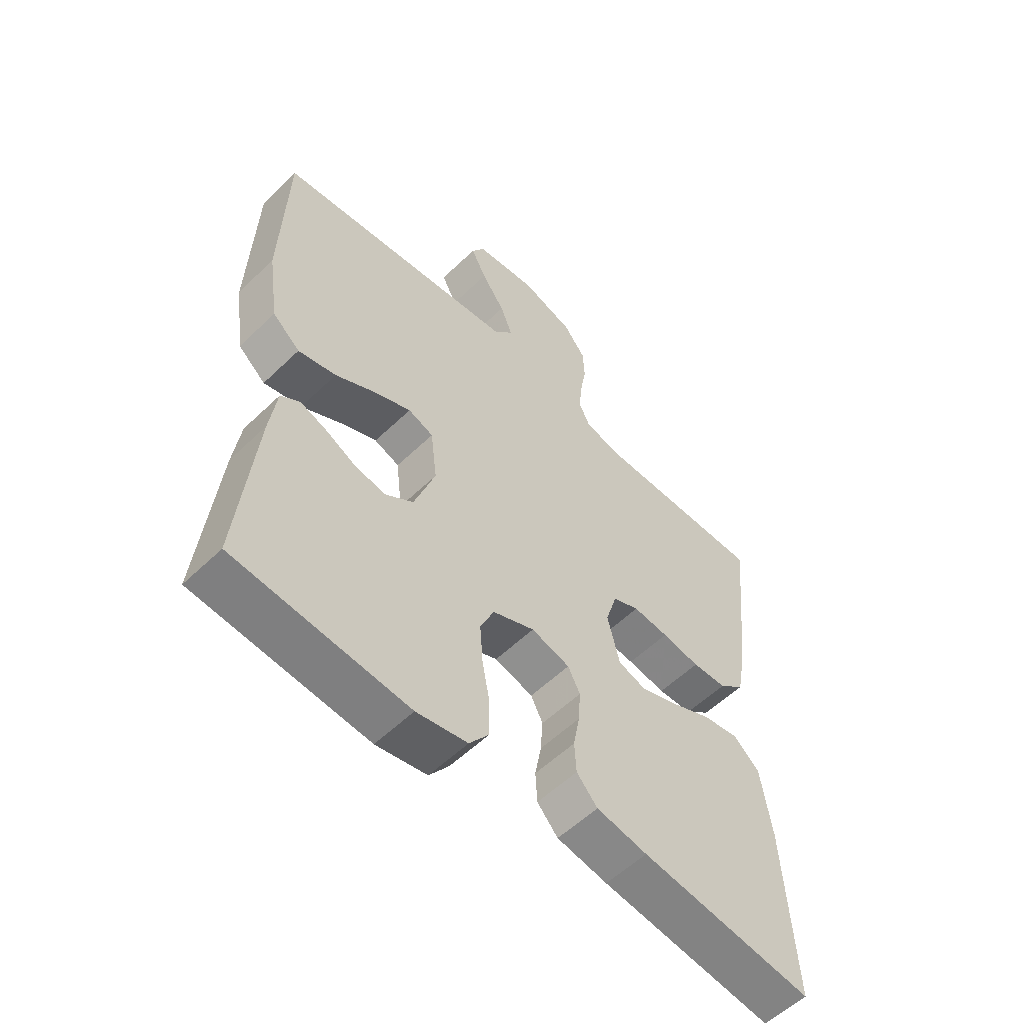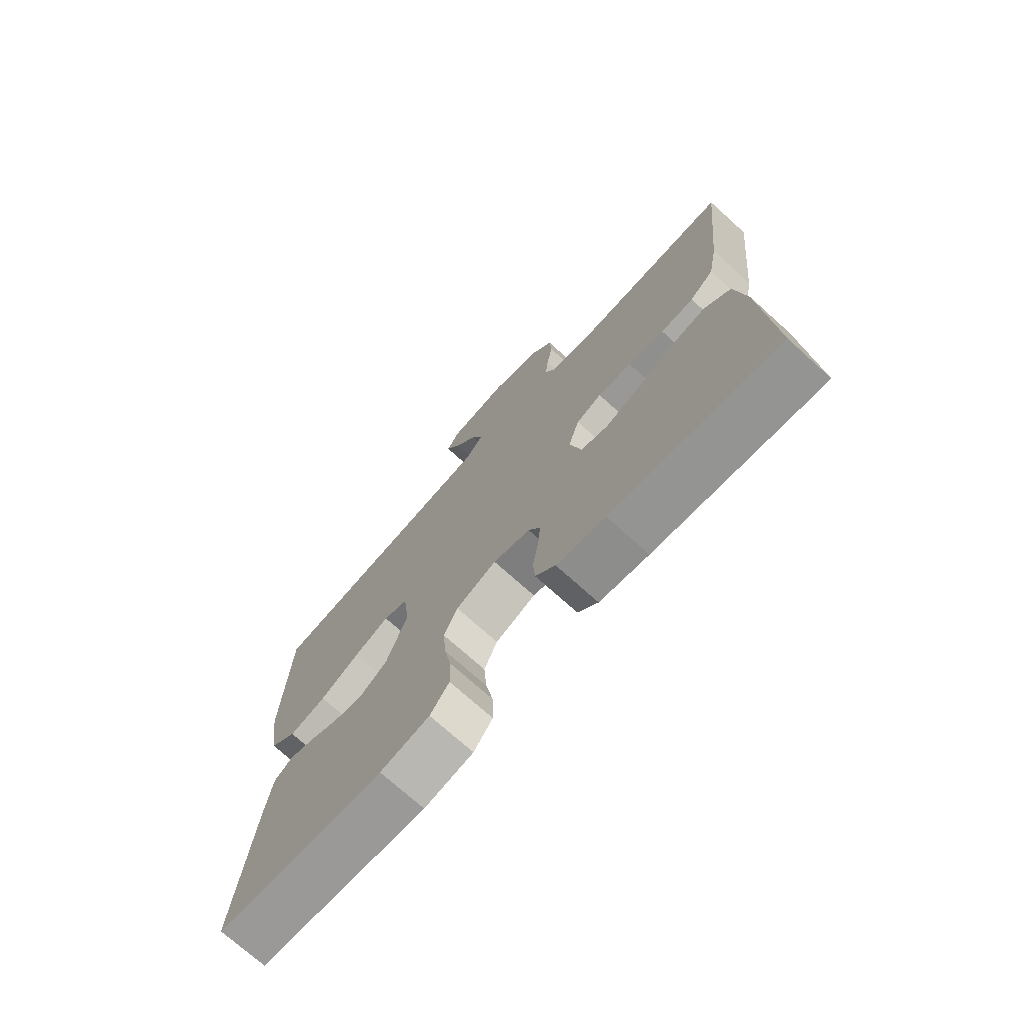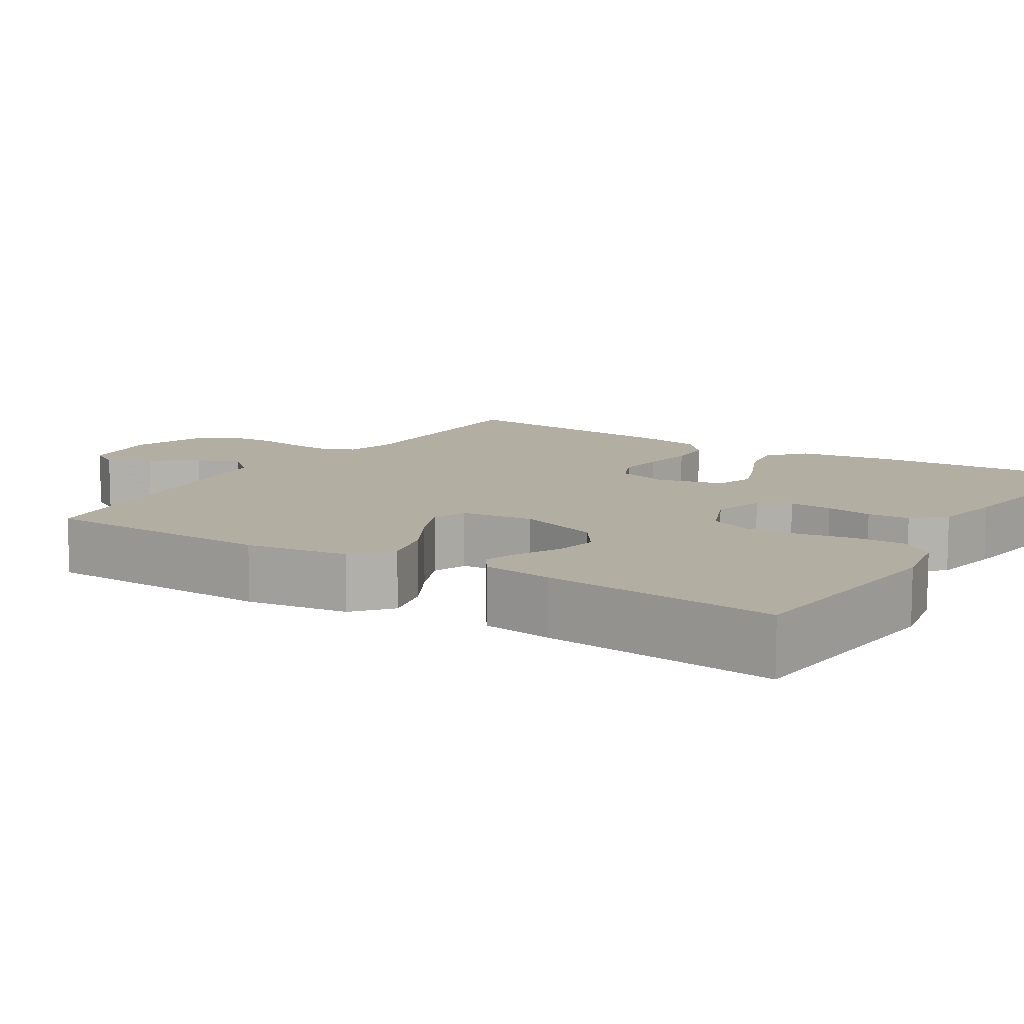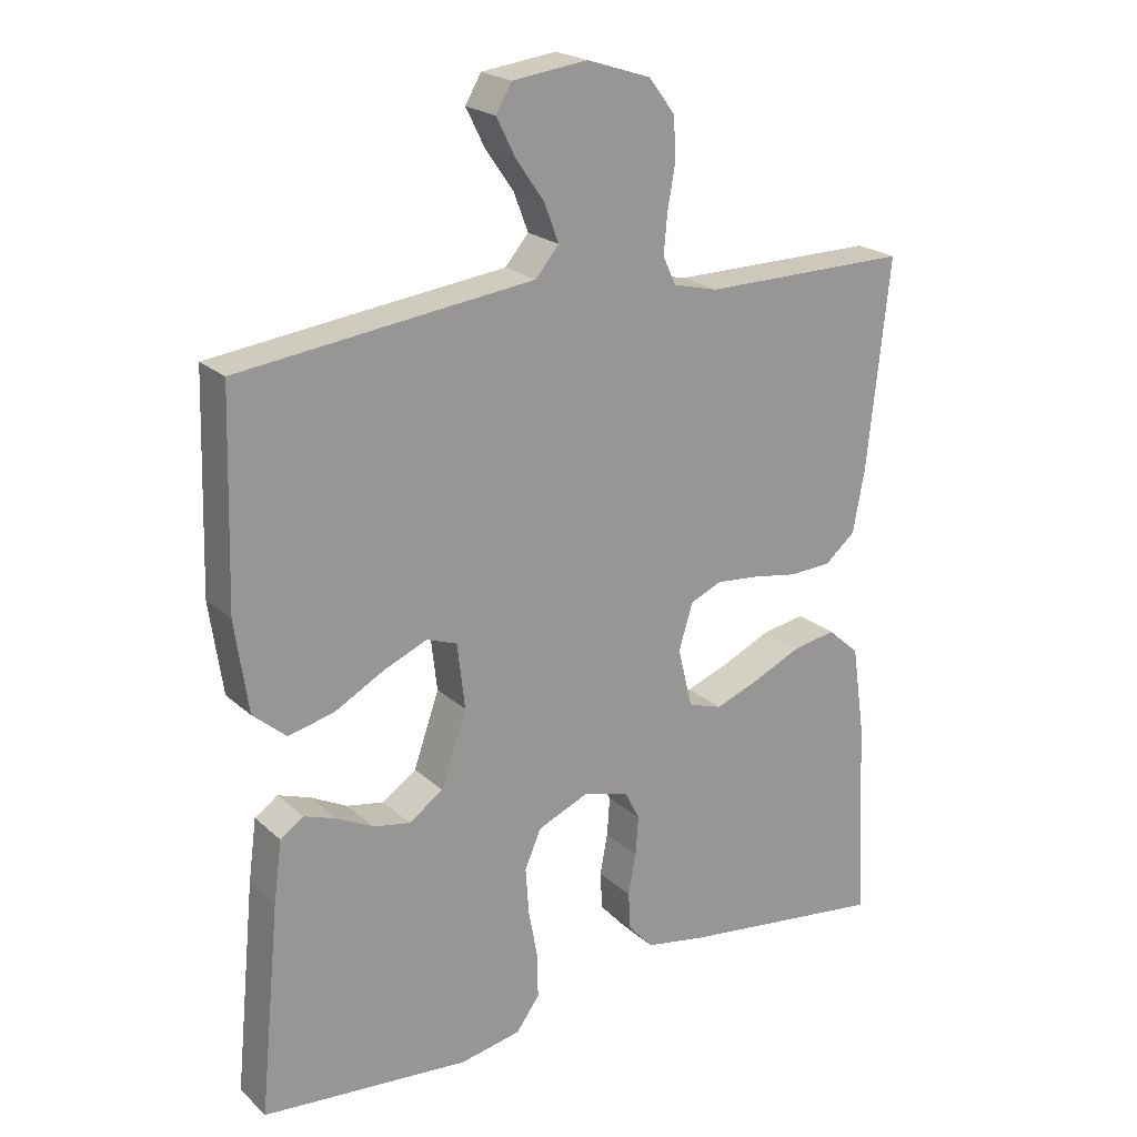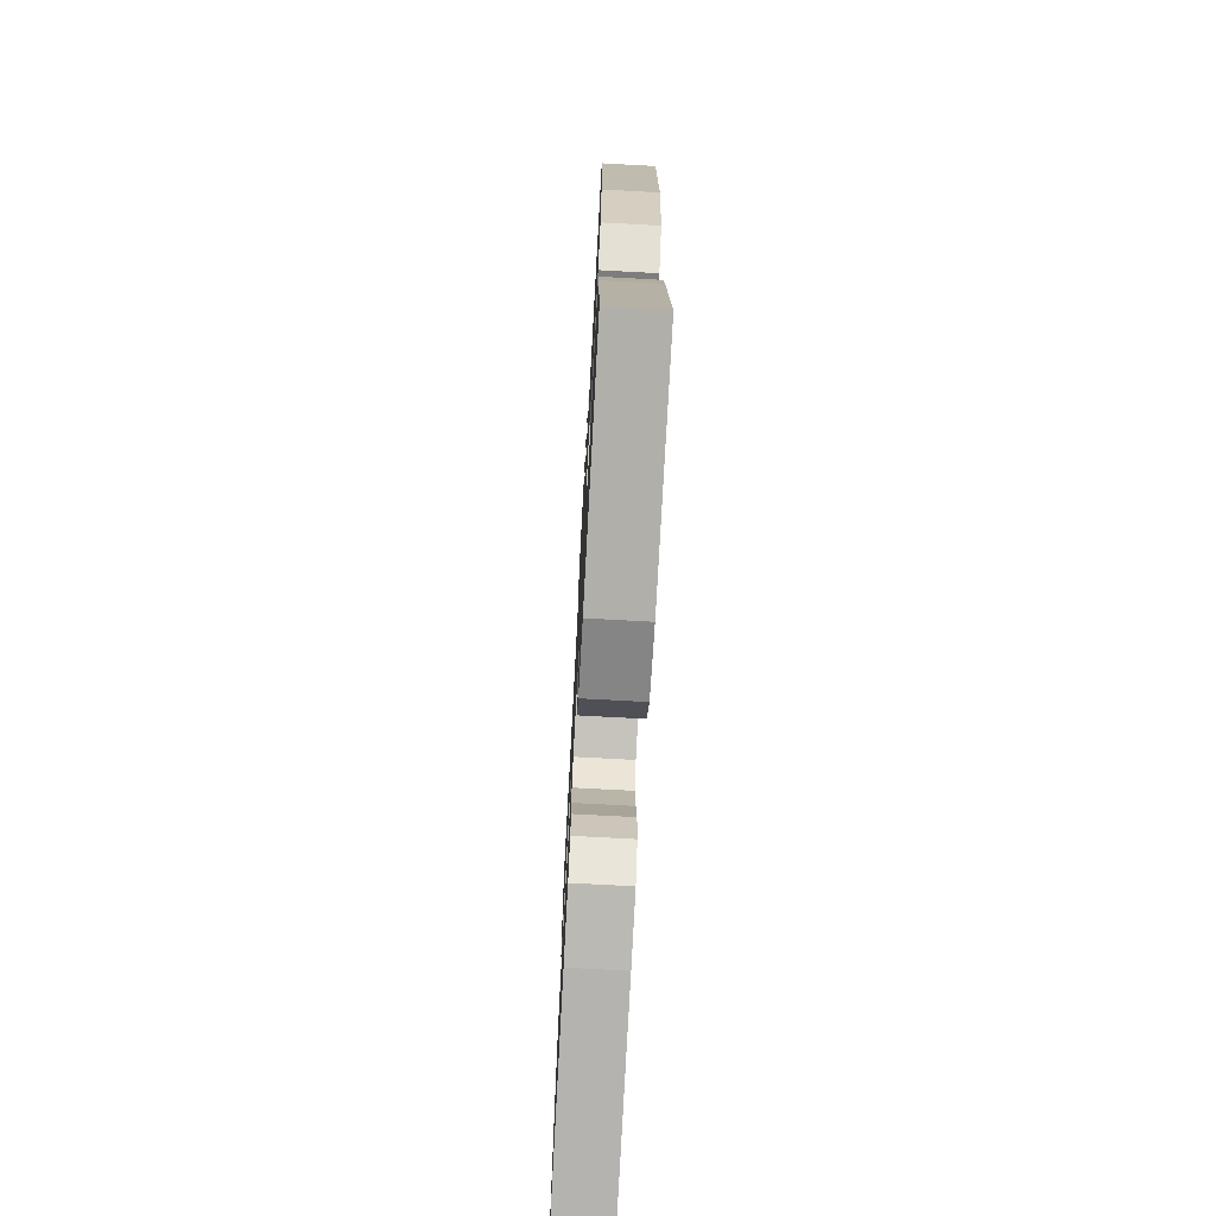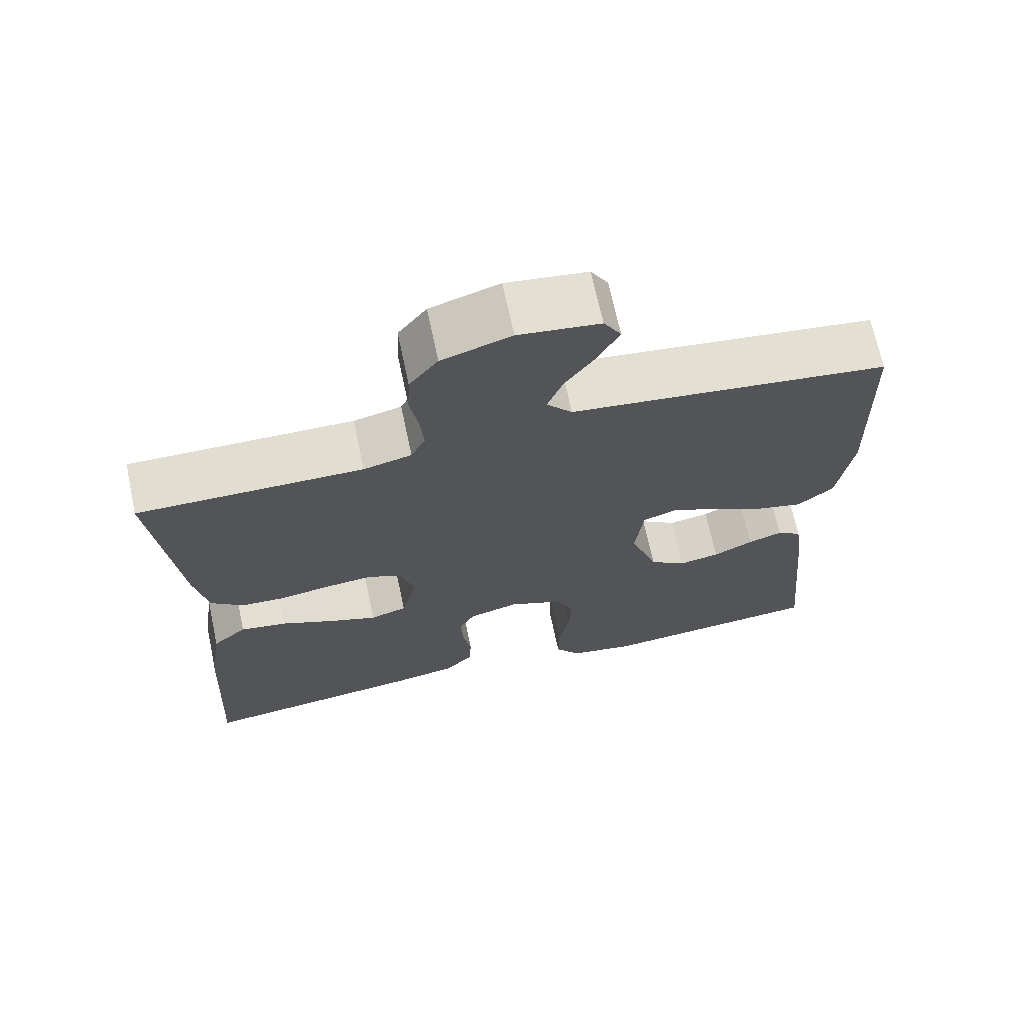
<metadata>
{"format":"obj","ext":"obj","renderer":"f3d","projection":"perspective","resolution":1024,"background":"white","views":[{"elev":-56.6,"azim":135.1,"up":"+Z"},{"elev":-73.3,"azim":-132.0,"up":"+Z"},{"elev":10.8,"azim":122.3,"up":"+Y"},{"elev":21.6,"azim":146.5,"up":"+Z"},{"elev":-72.8,"azim":86.9,"up":"+Z"},{"elev":69.0,"azim":-12.0,"up":"+Z"}]}
</metadata>
<code>
v 0.5 0.07 -0.5
v 0.2 0.07 -0.527
v 0.112 0.07 -0.51
v 0.078 0.07 -0.464
v 0.079 0.07 -0.4
v 0.092 0.07 -0.329
v 0.097 0.07 -0.261
v 0.073 0.07 -0.206
v 0 0.07 -0.175
v -0.067 0.07 -0.194
v -0.088 0.07 -0.235
v -0.084 0.07 -0.291
v -0.073 0.07 -0.351
v -0.076 0.07 -0.405
v -0.112 0.07 -0.445
v -0.2 0.07 -0.461
v -0.5 0.07 -0.5
v -0.484 0.07 -0.2
v -0.466 0.07 -0.076
v -0.42 0.07 -0.035
v -0.357 0.07 -0.046
v -0.287 0.07 -0.078
v -0.223 0.07 -0.102
v -0.174 0.07 -0.086
v -0.153 0.07 0
v -0.173 0.07 0.066
v -0.219 0.07 0.086
v -0.281 0.07 0.08
v -0.347 0.07 0.069
v -0.407 0.07 0.072
v -0.451 0.07 0.109
v -0.468 0.07 0.2
v -0.5 0.07 0.5
v -0.2 0.07 0.498
v -0.136 0.07 0.514
v -0.117 0.07 0.554
v -0.122 0.07 0.61
v -0.133 0.07 0.673
v -0.13 0.07 0.733
v -0.092 0.07 0.783
v 0 0.07 0.813
v 0.108 0.07 0.799
v 0.131 0.07 0.76
v 0.104 0.07 0.706
v 0.063 0.07 0.647
v 0.042 0.07 0.592
v 0.076 0.07 0.552
v 0.2 0.07 0.537
v 0.5 0.07 0.5
v 0.509 0.07 0.2
v 0.49 0.07 0.069
v 0.442 0.07 0.028
v 0.376 0.07 0.044
v 0.305 0.07 0.083
v 0.242 0.07 0.11
v 0.198 0.07 0.094
v 0.187 0.07 0
v 0.224 0.07 -0.106
v 0.273 0.07 -0.14
v 0.327 0.07 -0.13
v 0.38 0.07 -0.103
v 0.426 0.07 -0.087
v 0.459 0.07 -0.11
v 0.471 0.07 -0.2
v 0.5 0 -0.5
v 0.2 0 -0.527
v 0.112 0 -0.51
v 0.078 0 -0.464
v 0.079 0 -0.4
v 0.092 0 -0.329
v 0.097 0 -0.261
v 0.073 0 -0.206
v 0 0 -0.175
v -0.067 0 -0.194
v -0.088 0 -0.235
v -0.084 0 -0.291
v -0.073 0 -0.351
v -0.076 0 -0.405
v -0.112 0 -0.445
v -0.2 0 -0.461
v -0.5 0 -0.5
v -0.484 0 -0.2
v -0.466 0 -0.076
v -0.42 0 -0.035
v -0.357 0 -0.046
v -0.287 0 -0.078
v -0.223 0 -0.102
v -0.174 0 -0.086
v -0.153 0 0
v -0.173 0 0.066
v -0.219 0 0.086
v -0.281 0 0.08
v -0.347 0 0.069
v -0.407 0 0.072
v -0.451 0 0.109
v -0.468 0 0.2
v -0.5 0 0.5
v -0.2 0 0.498
v -0.136 0 0.514
v -0.117 0 0.554
v -0.122 0 0.61
v -0.133 0 0.673
v -0.13 0 0.733
v -0.092 0 0.783
v 0 0 0.813
v 0.108 0 0.799
v 0.131 0 0.76
v 0.104 0 0.706
v 0.063 0 0.647
v 0.042 0 0.592
v 0.076 0 0.552
v 0.2 0 0.537
v 0.5 0 0.5
v 0.509 0 0.2
v 0.49 0 0.069
v 0.442 0 0.028
v 0.376 0 0.044
v 0.305 0 0.083
v 0.242 0 0.11
v 0.198 0 0.094
v 0.187 0 0
v 0.224 0 -0.106
v 0.273 0 -0.14
v 0.327 0 -0.13
v 0.38 0 -0.103
v 0.426 0 -0.087
v 0.459 0 -0.11
v 0.471 0 -0.2
f 4 5 6
f 3 4 6
f 2 3 6
f 1 2 6
f 64 1 6
f 63 64 6
f 62 63 6
f 61 62 6
f 60 61 6
f 59 60 6 7
f 58 59 7 8
f 57 58 8 9
f 56 57 9 10
f 52 53 54
f 51 52 54
f 50 51 54
f 49 50 54
f 48 49 54
f 47 48 54
f 46 47 54 55
f 43 44 45
f 42 43 45
f 41 42 45
f 40 41 45
f 39 40 45
f 38 39 45
f 37 38 45
f 36 37 45 46
f 46 55 56
f 36 46 56
f 35 36 56
f 32 33 34
f 31 32 34
f 30 31 34
f 29 30 34
f 28 29 34
f 27 28 34 35
f 20 21 22
f 19 20 22
f 18 19 22
f 17 18 22
f 16 17 22
f 15 16 22
f 14 15 22
f 13 14 22
f 12 13 22
f 11 12 22 23
f 10 11 23 24
f 26 27 35 56
f 25 26 56 10
f 10 24 25
f 70 69 68
f 70 68 67
f 70 67 66
f 70 66 65
f 70 65 128
f 70 128 127
f 70 127 126
f 70 126 125
f 70 125 124
f 71 70 124 123
f 72 71 123 122
f 73 72 122 121
f 74 73 121 120
f 118 117 116
f 118 116 115
f 118 115 114
f 118 114 113
f 118 113 112
f 118 112 111
f 119 118 111 110
f 109 108 107
f 109 107 106
f 109 106 105
f 109 105 104
f 109 104 103
f 109 103 102
f 109 102 101
f 110 109 101 100
f 120 119 110
f 120 110 100
f 120 100 99
f 98 97 96
f 98 96 95
f 98 95 94
f 98 94 93
f 98 93 92
f 99 98 92 91
f 86 85 84
f 86 84 83
f 86 83 82
f 86 82 81
f 86 81 80
f 86 80 79
f 86 79 78
f 86 78 77
f 86 77 76
f 87 86 76 75
f 88 87 75 74
f 120 99 91 90
f 74 120 90 89
f 89 88 74
f 1 65 66 2
f 2 66 67 3
f 3 67 68 4
f 4 68 69 5
f 5 69 70 6
f 6 70 71 7
f 7 71 72 8
f 8 72 73 9
f 9 73 74 10
f 10 74 75 11
f 11 75 76 12
f 12 76 77 13
f 13 77 78 14
f 14 78 79 15
f 15 79 80 16
f 16 80 81 17
f 17 81 82 18
f 18 82 83 19
f 19 83 84 20
f 20 84 85 21
f 21 85 86 22
f 22 86 87 23
f 23 87 88 24
f 24 88 89 25
f 25 89 90 26
f 26 90 91 27
f 27 91 92 28
f 28 92 93 29
f 29 93 94 30
f 30 94 95 31
f 31 95 96 32
f 32 96 97 33
f 33 97 98 34
f 34 98 99 35
f 35 99 100 36
f 36 100 101 37
f 37 101 102 38
f 38 102 103 39
f 39 103 104 40
f 40 104 105 41
f 41 105 106 42
f 42 106 107 43
f 43 107 108 44
f 44 108 109 45
f 45 109 110 46
f 46 110 111 47
f 47 111 112 48
f 48 112 113 49
f 49 113 114 50
f 50 114 115 51
f 51 115 116 52
f 52 116 117 53
f 53 117 118 54
f 54 118 119 55
f 55 119 120 56
f 56 120 121 57
f 57 121 122 58
f 58 122 123 59
f 59 123 124 60
f 60 124 125 61
f 61 125 126 62
f 62 126 127 63
f 63 127 128 64
f 64 128 65 1

</code>
